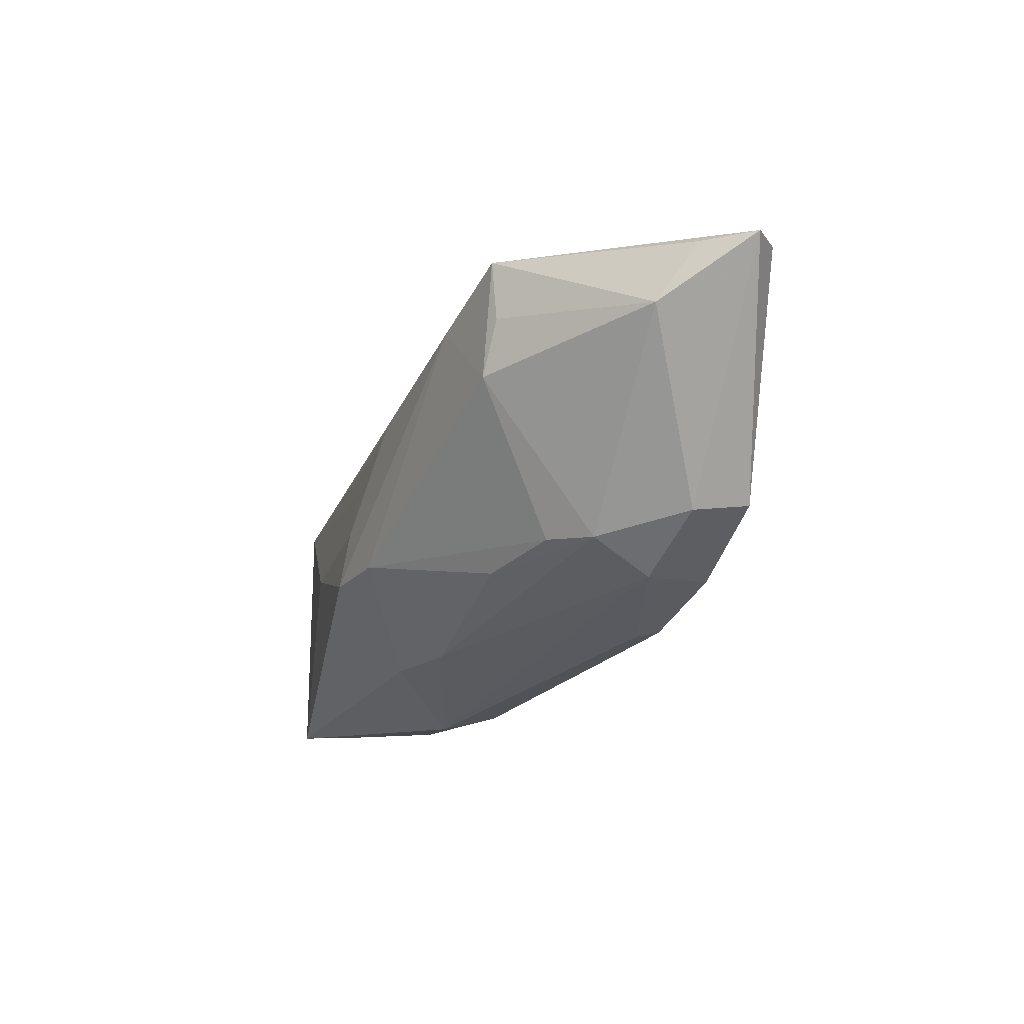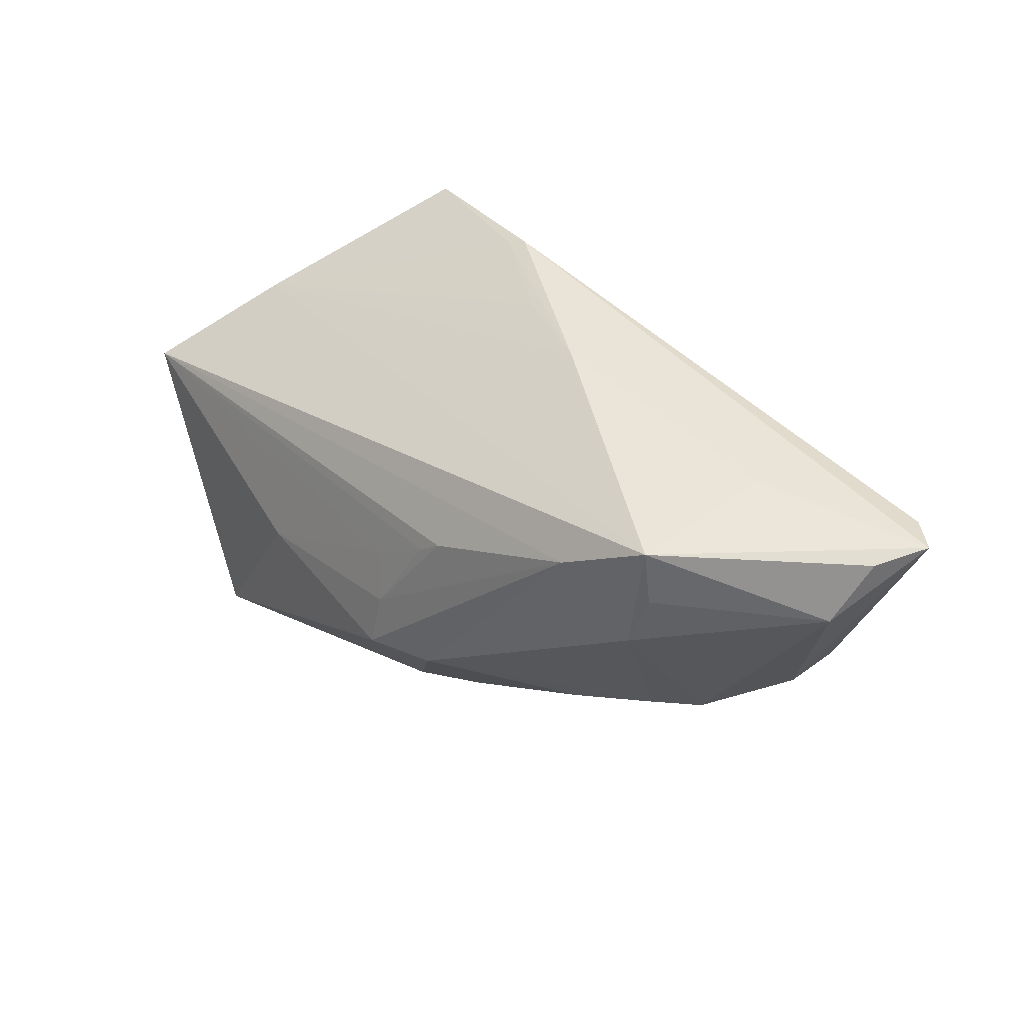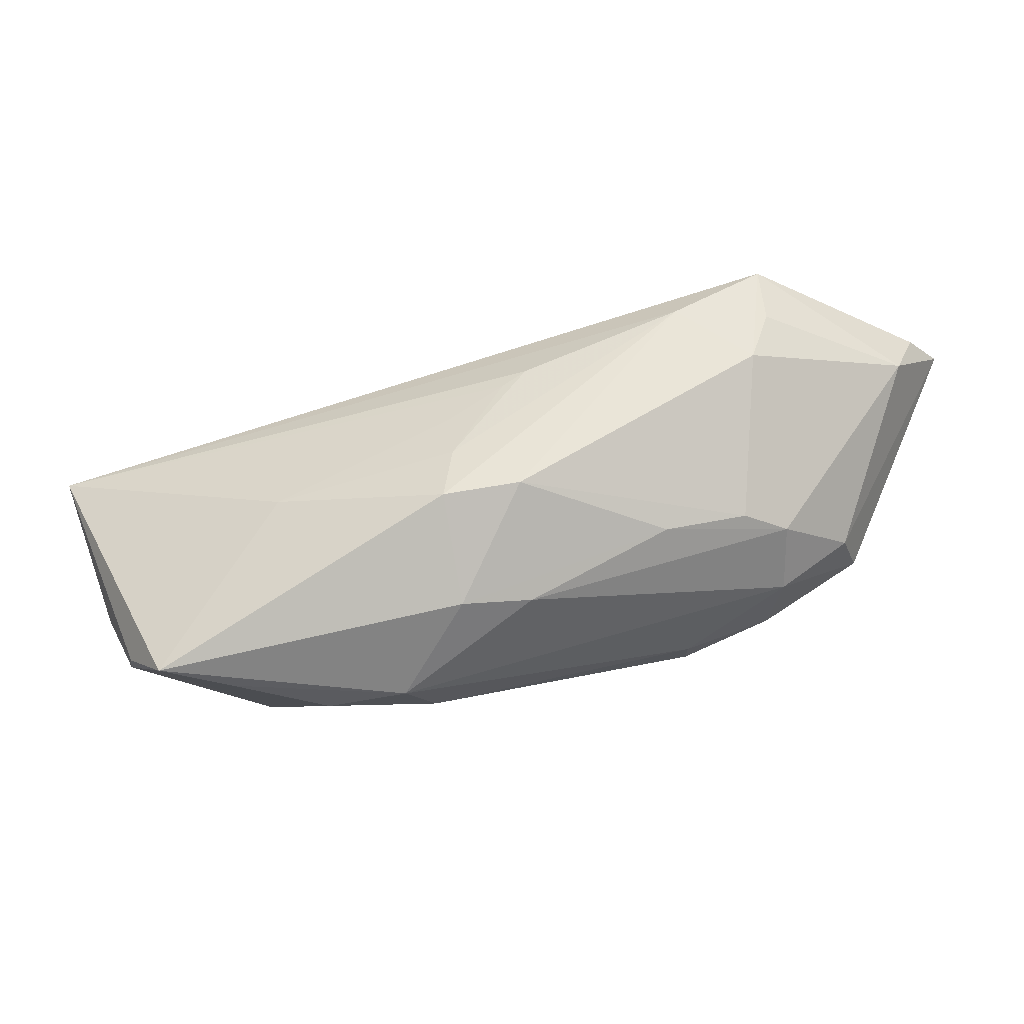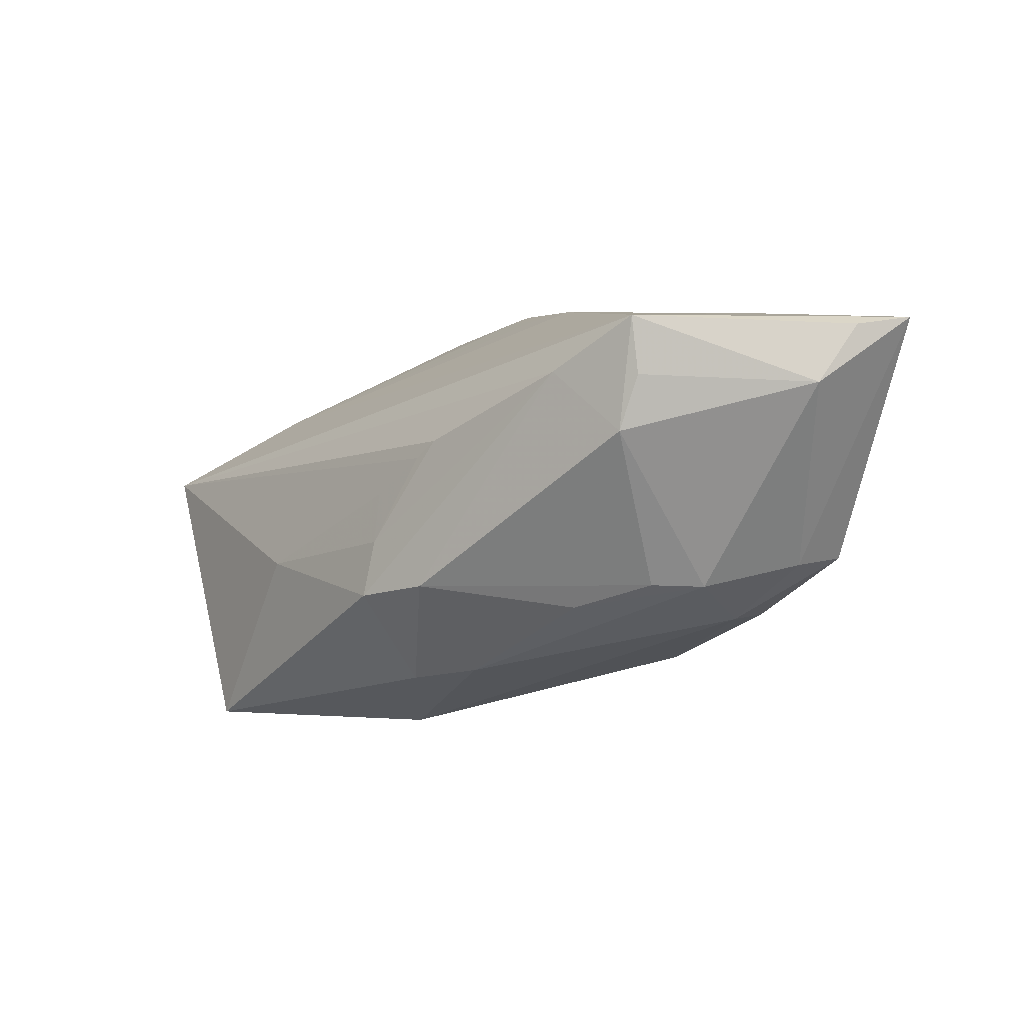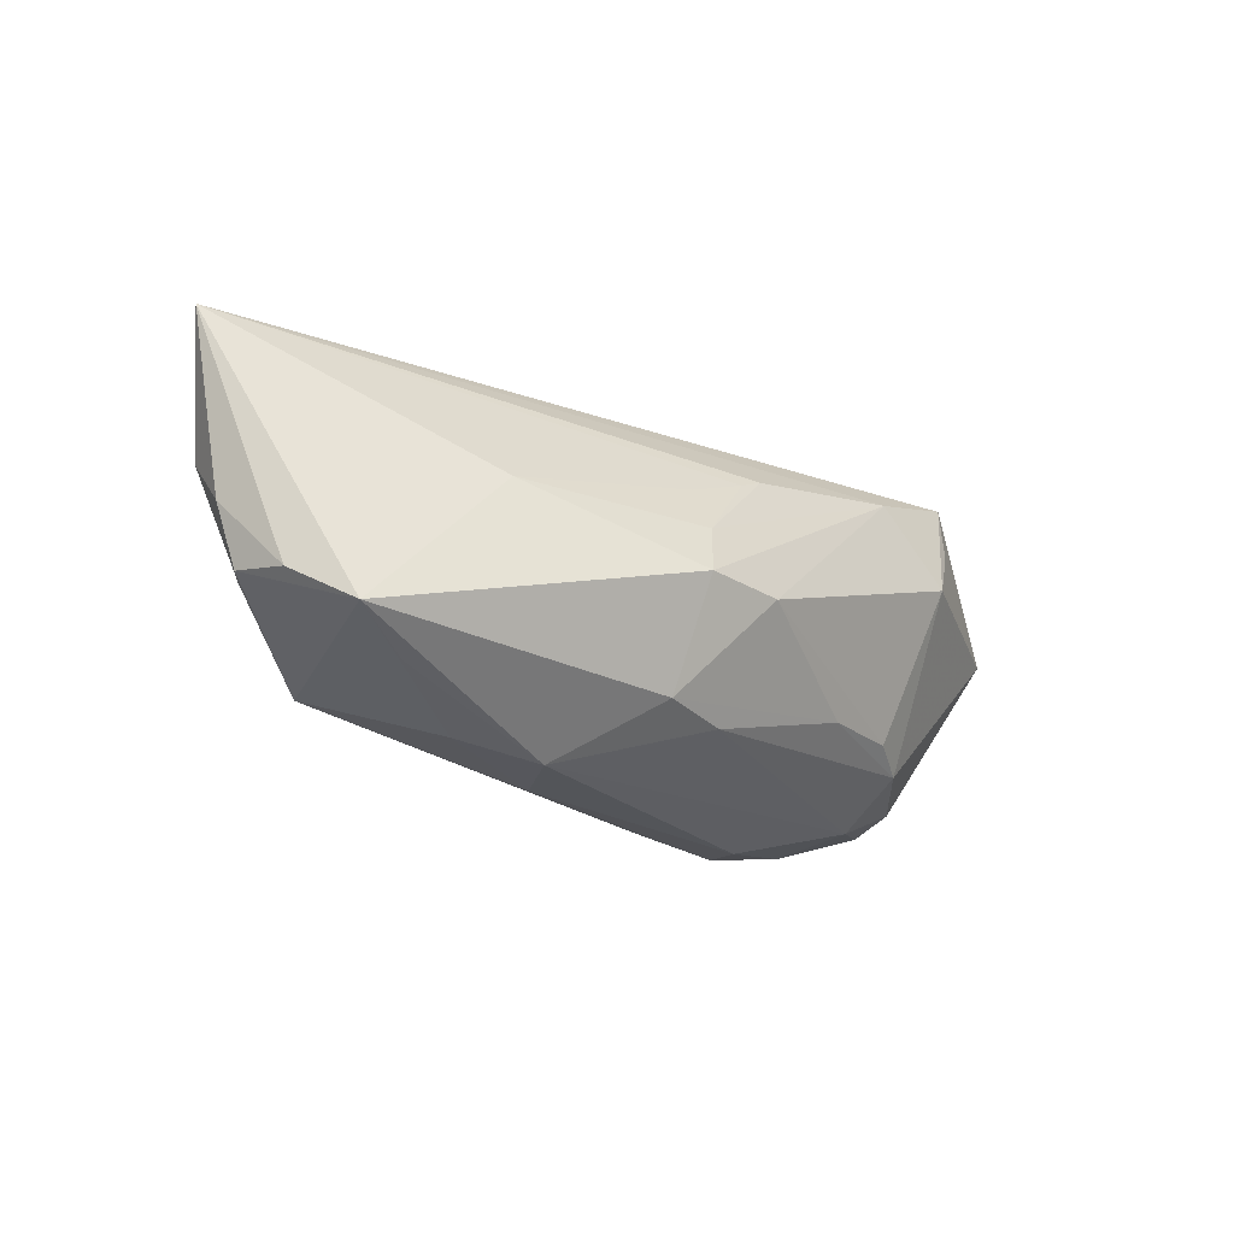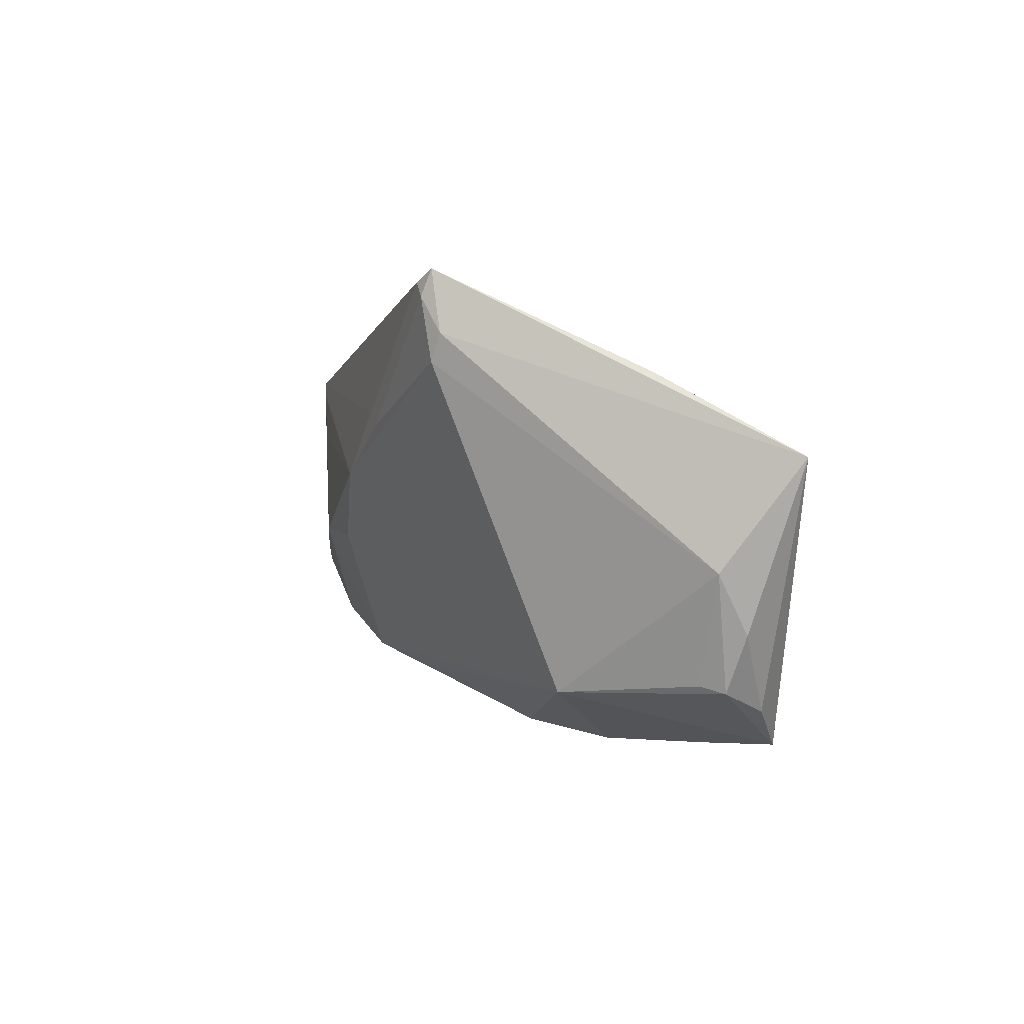
<metadata>
{"format":"obj","ext":"obj","renderer":"f3d","projection":"perspective","resolution":1024,"background":"white","views":[{"elev":-10.1,"azim":78.0,"up":"+Y"},{"elev":38.2,"azim":52.2,"up":"+Y"},{"elev":-31.9,"azim":20.0,"up":"+Y"},{"elev":-0.5,"azim":54.0,"up":"+Y"},{"elev":-39.1,"azim":-26.6,"up":"+Y"},{"elev":-1.9,"azim":-102.4,"up":"+Y"}]}
</metadata>
<code>
v 0.006761 -0.02118 0.01107
v -0.03214 -0.02967 0.01725
v -0.03902 0.01635 -0.01836
v -0.01741 0.02967 -0.01572
v 0.008794 0.009093 0.01898
v -0.006461 0.02767 -0.008339
v 0.03838 0.02487 -0.007835
v 9.767e-05 -0.004093 0.02265
v -0.04066 0.01963 -0.01762
v 0.05421 0.0227 -0.0196
v 0.05479 0.01505 -0.005149
v -0.02023 0.01019 -0.0222
v -0.04926 -0.02267 0.01456
v -0.03926 -0.02948 0.02391
v -0.008678 0.004649 -0.02391
v -0.0107 -0.02797 0.0002472
v 0.04357 -0.00613 -0.01975
v 0.05868 0.02313 -0.01655
v 0.03767 0.01324 -0.02136
v -0.05075 0.01444 0.00558
v -0.0005648 -0.01121 0.02391
v 0.03794 -0.009561 -0.001987
v 0.04956 0.02038 -0.02011
v 0.04373 -0.006886 -0.01262
v 0.01585 -0.002006 -0.0237
v -0.02397 -0.007332 0.02391
v -0.001222 0.002295 0.02103
v 0.03541 -0.01387 -0.009459
v 0.01991 -0.01881 -0.01518
v -0.01785 0.01208 -0.02257
v -0.01984 0.02894 -0.01464
v 0.0242 -0.01238 0.007807
v 0.006499 0.02764 -0.004773
v -0.0121 -0.02954 0.007261
v -0.05245 -0.01586 0.01613
v 0.005854 0.006923 0.01968
v -0.05868 0.004418 0.02124
v -0.04797 -0.02179 0.01182
v 0.04001 0.01619 0.0104
v 0.02864 0.01703 0.01461
v -0.03988 0.02732 -0.01849
v 0.02115 -0.01957 -0.01176
v 0.008814 -0.00978 0.02121
v -0.03739 0.02601 -0.01982
v -0.04595 -0.02495 0.0201
v 0.05629 0.02213 -0.01002
v 0.03937 0.02333 0.01084
v -0.02284 -0.02967 0.007539
v 0.007106 -0.02173 -0.01014
v 0.03804 0.009408 0.01167
v 0.005163 -0.003184 -0.02234
v 0.03341 -0.004197 -0.02138
v 0.03353 -0.00939 0.002879
v -0.001157 -0.0225 0.0153
v -0.03666 -0.02292 -0.002419
v 0.03098 -0.01364 -0.01821
v -0.05411 -0.008724 0.01216
v -0.03893 0.02409 -0.01958
f 14 55 48
f 4 33 18
f 48 55 16
f 43 21 54
f 54 21 14
f 41 4 44
f 37 20 41
f 6 20 33
f 47 20 37
f 33 20 47
f 55 14 13
f 37 14 26
f 14 21 26
f 18 11 24
f 2 14 48
f 48 16 34
f 34 2 48
f 34 1 54
f 34 54 14
f 14 2 34
f 28 1 34
f 10 4 18
f 44 4 10
f 49 16 55
f 31 41 20
f 4 41 31
f 20 6 31
f 33 4 31
f 31 6 33
f 55 57 3
f 3 15 55
f 18 33 7
f 7 47 18
f 33 47 7
f 46 11 18
f 18 47 46
f 46 47 11
f 40 21 43
f 40 47 37
f 45 14 37
f 45 13 14
f 37 57 35
f 57 13 35
f 35 45 37
f 13 45 35
f 38 57 55
f 55 13 38
f 38 13 57
f 16 49 29
f 29 49 55
f 18 24 17
f 17 10 18
f 17 24 28
f 43 53 50
f 50 40 43
f 47 40 50
f 22 1 28
f 28 24 22
f 22 24 11
f 11 50 22
f 22 50 53
f 32 53 43
f 43 54 32
f 54 1 32
f 32 22 53
f 1 22 32
f 44 10 30
f 30 15 44
f 10 15 30
f 25 15 19
f 9 3 57
f 9 57 37
f 37 41 9
f 58 41 44
f 44 15 58
f 58 9 41
f 3 9 58
f 5 40 37
f 28 34 42
f 42 34 16
f 16 29 42
f 51 15 25
f 25 29 51
f 55 15 51
f 51 29 55
f 25 10 52
f 10 17 52
f 56 29 25
f 25 52 56
f 56 52 17
f 56 42 29
f 56 17 28
f 28 42 56
f 11 47 39
f 39 50 11
f 47 50 39
f 23 15 10
f 23 19 15
f 23 10 25
f 25 19 23
f 15 3 12
f 12 58 15
f 3 58 12
f 21 40 8
f 40 5 8
f 8 26 21
f 36 5 37
f 36 8 5
f 37 26 27
f 27 36 37
f 26 8 27
f 8 36 27

</code>
